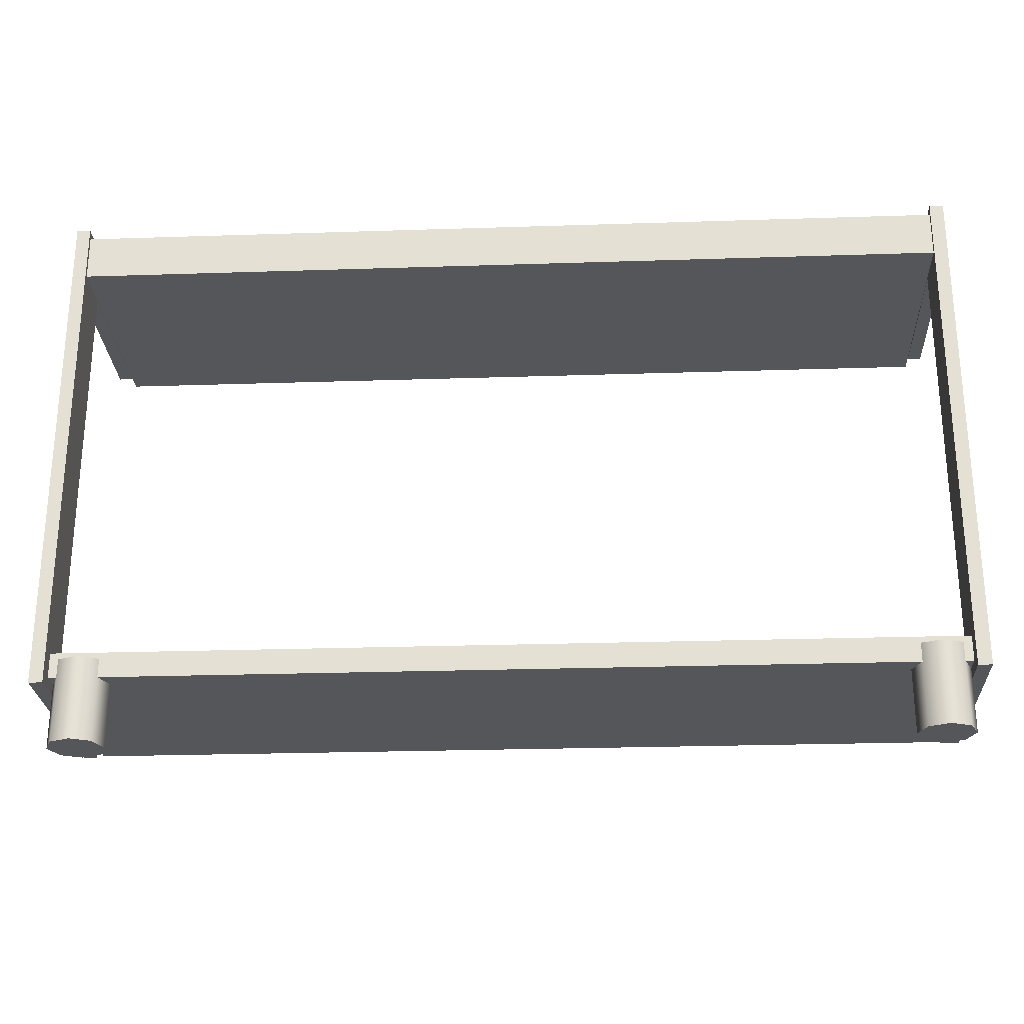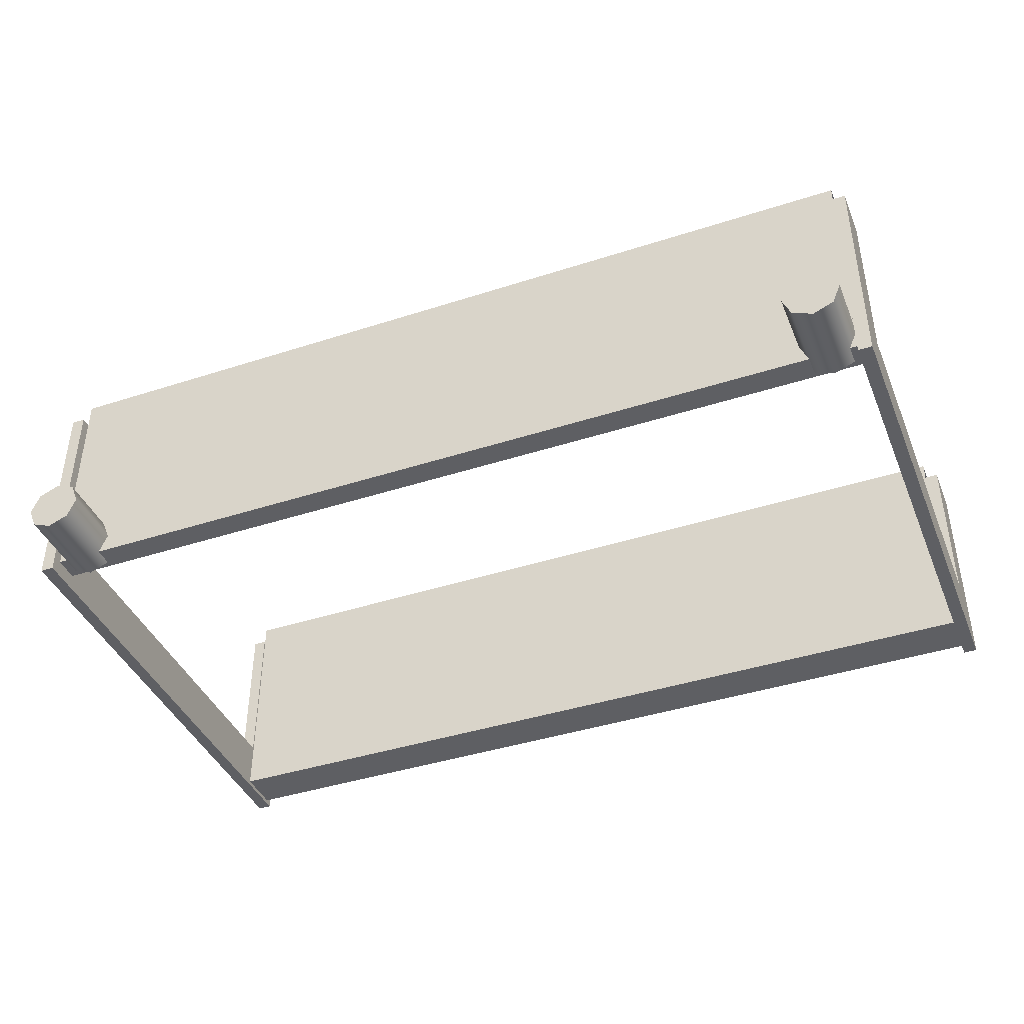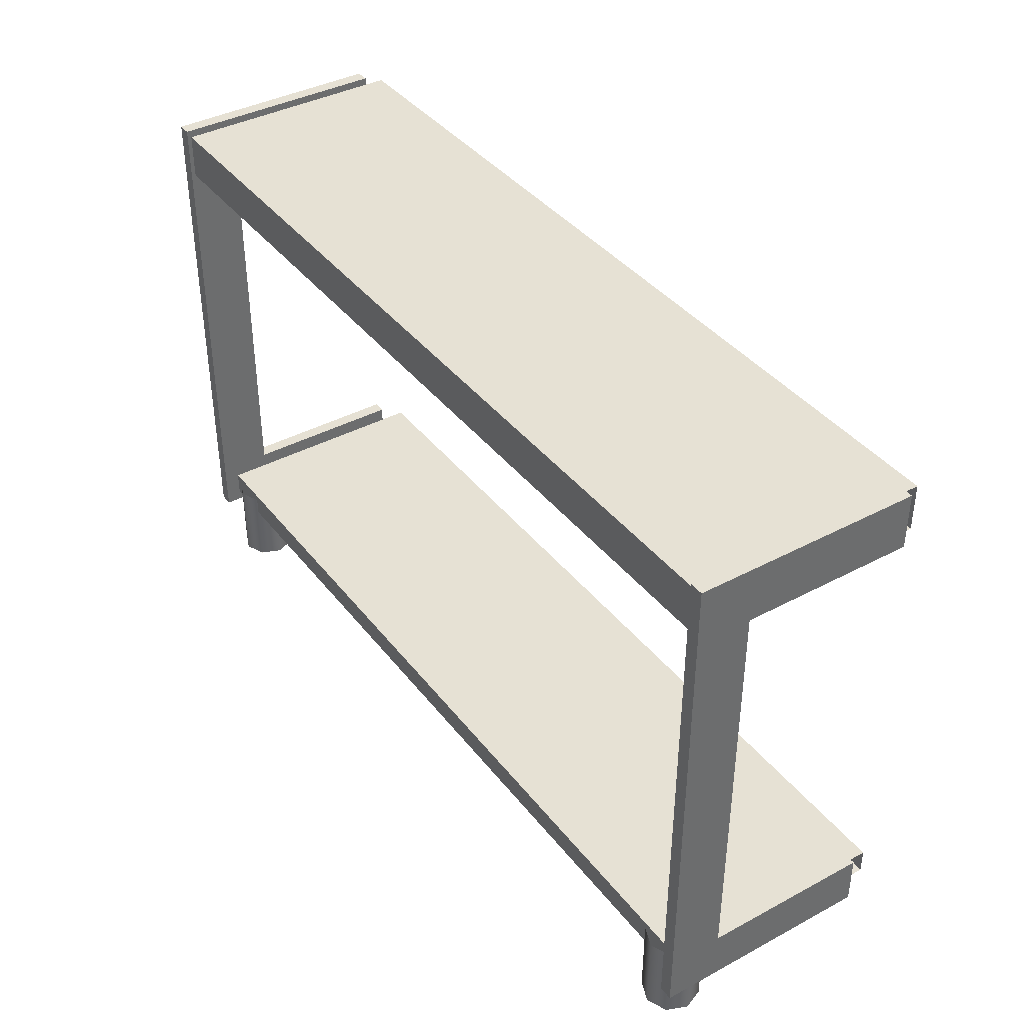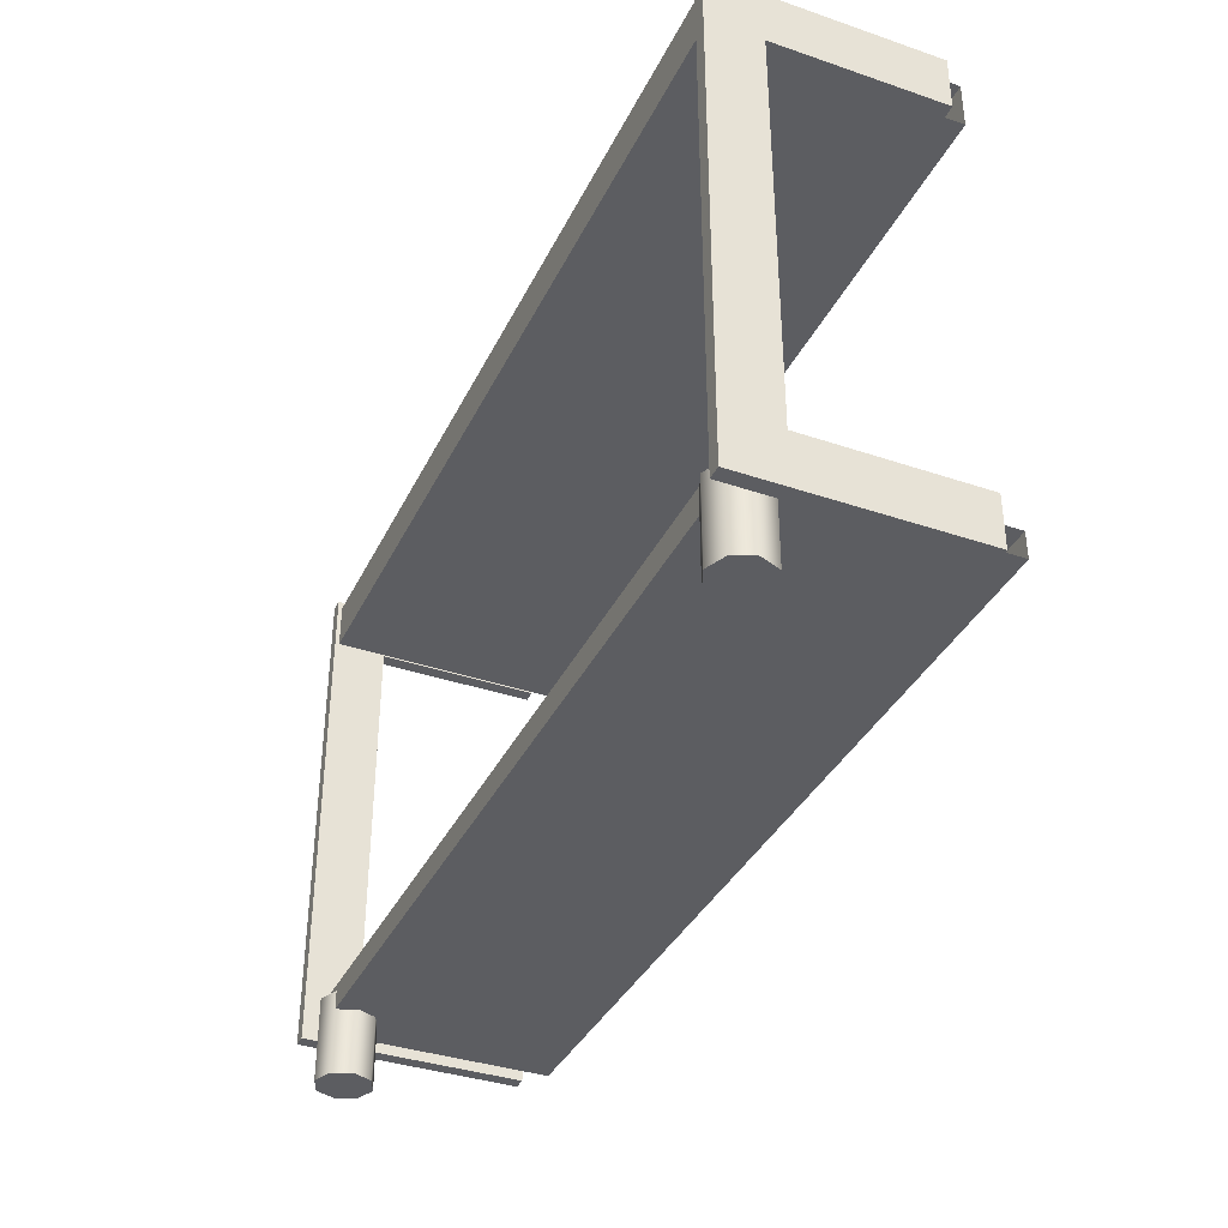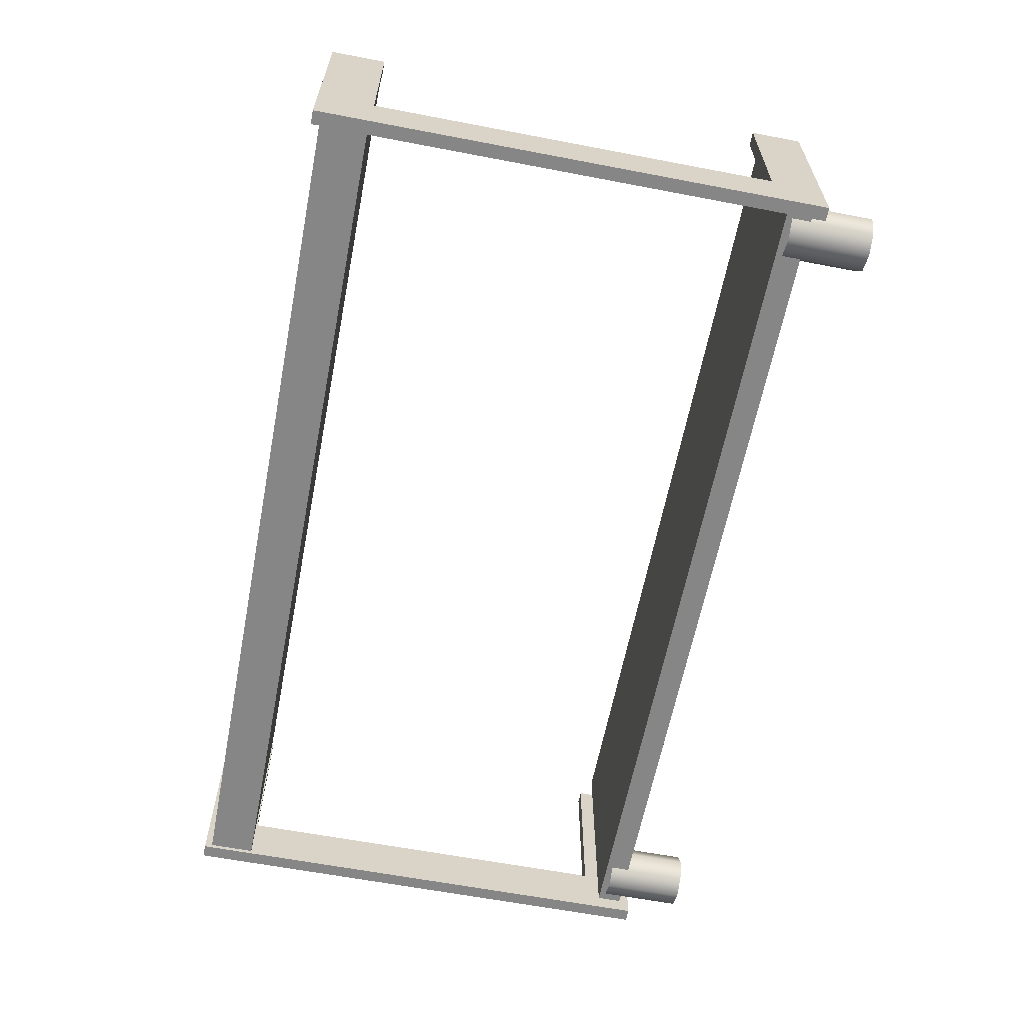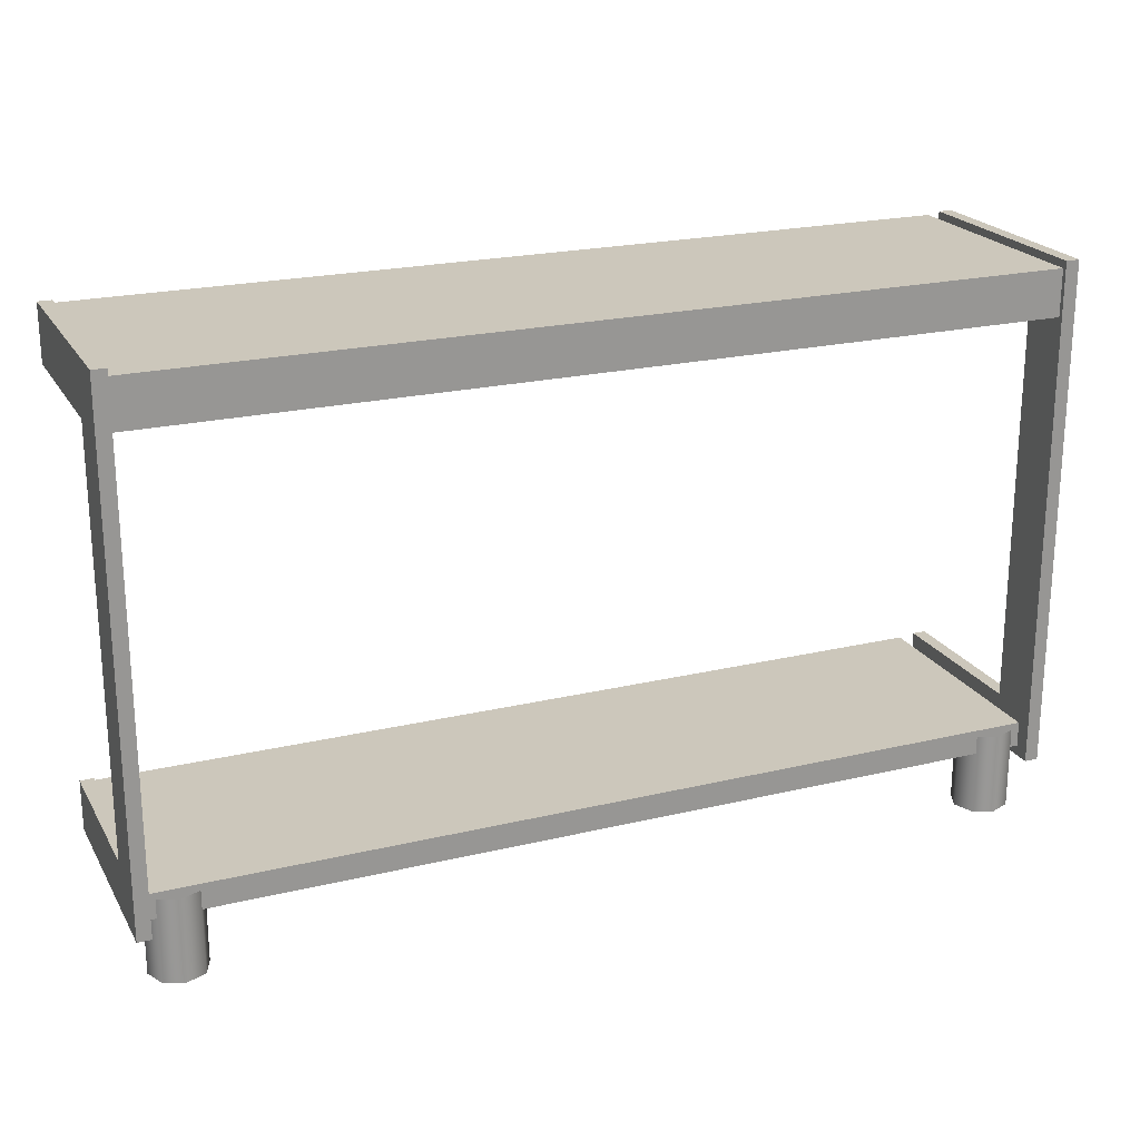
<metadata>
{"format":"obj","ext":"obj","renderer":"f3d","projection":"perspective","resolution":1024,"background":"white","views":[{"elev":-25.6,"azim":-177.0,"up":"+Y"},{"elev":-41.2,"azim":21.5,"up":"+Z"},{"elev":39.2,"azim":-123.7,"up":"+Y"},{"elev":-36.9,"azim":-113.7,"up":"+Y"},{"elev":-62.0,"azim":-101.0,"up":"+Z"},{"elev":21.7,"azim":157.2,"up":"+Y"}]}
</metadata>
<code>
v -132.6 164.5 1e-06
v -128.6 164.5 1e-06
v -132.6 15.75 1e-06
v -128.6 15.75 1e-06
v -132.6 148.3 15.63
v -128.6 148.3 15.63
v -128.6 148.3 64.58
v -132.6 148.3 64.58
v -128.6 164.5 64.58
v -132.6 164.5 64.58
v -132.6 30.68 15.63
v -128.6 30.68 15.63
v -132.6 15.75 64.58
v -128.6 15.75 64.58
v -128.6 30.68 64.58
v -132.6 30.68 64.58
v -128.6 18.75 72.38
v 128.6 18.75 72.38
v -128.6 26.15 72.38
v 128.6 26.15 72.38
v -128.6 26.15 4.641
v 128.6 26.15 4.641
v -128.6 18.75 4.641
v 128.6 18.75 4.641
v -128.6 148.7 70.41
v 128.6 148.7 70.41
v -128.6 162.2 70.41
v 128.6 162.2 70.41
v -128.6 162.2 1.252
v 128.6 162.2 1.252
v -128.6 148.7 1.252
v 128.6 148.7 1.252
v 132.6 164.5 1e-06
v 128.6 164.5 1e-06
v 132.6 15.75 1e-06
v 128.6 15.75 1e-06
v 132.6 148.3 15.63
v 128.6 148.3 15.63
v 128.6 148.3 64.58
v 132.6 148.3 64.58
v 128.6 164.5 64.58
v 132.6 164.5 64.58
v 132.6 30.68 15.63
v 128.6 30.68 15.63
v 132.6 15.75 64.58
v 128.6 15.75 64.58
v 128.6 30.68 64.58
v 132.6 30.68 64.58
v -114.6 0 4.558
v -120.4 0 2.154
v -126.2 0 4.558
v -128.6 0 10.36
v -126.2 0 16.17
v -120.4 0 18.57
v -114.6 0 16.17
v -112.2 0 10.36
v -114.6 24.29 4.558
v -120.4 24.29 2.154
v -126.2 24.29 4.558
v -128.6 24.29 10.36
v -126.2 24.29 16.17
v -120.4 24.29 18.57
v -114.6 24.29 16.17
v -112.2 24.29 10.36
v -120.4 0 10.36
v 114.6 0 4.558
v 120.4 0 2.154
v 126.2 0 4.558
v 128.6 0 10.36
v 126.2 0 16.17
v 120.4 0 18.57
v 114.6 0 16.17
v 112.2 0 10.36
v 114.6 24.29 4.558
v 120.4 24.29 2.154
v 126.2 24.29 4.558
v 128.6 24.29 10.36
v 126.2 24.29 16.17
v 120.4 24.29 18.57
v 114.6 24.29 16.17
v 112.2 24.29 10.36
v 120.4 0 10.36
v -132.6 91.46 15.63
v -132.6 91.46 1e-06
v -128.6 91.46 1e-06
v -128.6 91.46 15.63
v 132.6 91.46 15.63
v 128.6 91.46 15.63
v 128.6 91.46 1e-06
v 132.6 91.46 1e-06
f 2 1 10 9
f 4 3 84 85
f 12 4 85 86
f 11 3 13 16
f 5 6 7 8
f 2 9 7 6
f 11 12 86 83
f 4 14 13 3
f 12 15 14 4
f 12 11 16 15
f 17 18 20 19
f 19 20 22 21
f 21 22 24 23
f 23 24 18 17
f 25 26 28 27
f 27 28 30 29
f 29 30 32 31
f 31 32 26 25
f 36 35 45 46
f 44 36 46 47
f 34 33 90 89
f 34 38 39 41
f 37 40 39 38
f 34 41 42 33
f 33 42 40 37
f 35 90 87 43
f 36 89 90 35
f 44 88 89 36
f 43 87 88 44
f 44 47 48 43
f 43 48 45 35
f 49 50 58 57
f 50 51 59 58
f 51 52 60 59
f 52 53 61 60
f 53 54 62 61
f 54 55 63 62
f 55 56 64 63
f 56 49 57 64
f 50 49 65
f 51 50 65
f 52 51 65
f 53 52 65
f 54 53 65
f 55 54 65
f 56 55 65
f 49 56 65
f 66 74 75 67
f 67 75 76 68
f 68 76 77 69
f 69 77 78 70
f 70 78 79 71
f 71 79 80 72
f 72 80 81 73
f 73 81 74 66
f 67 82 66
f 68 82 67
f 69 82 68
f 70 82 69
f 71 82 70
f 72 82 71
f 73 82 72
f 66 82 73
f 84 83 5 1
f 85 84 1 2
f 6 86 85 2
f 83 86 6 5
f 87 37 38 88
f 1 5 8 10
f 33 37 87 90
f 38 34 89 88
f 3 11 83 84

</code>
